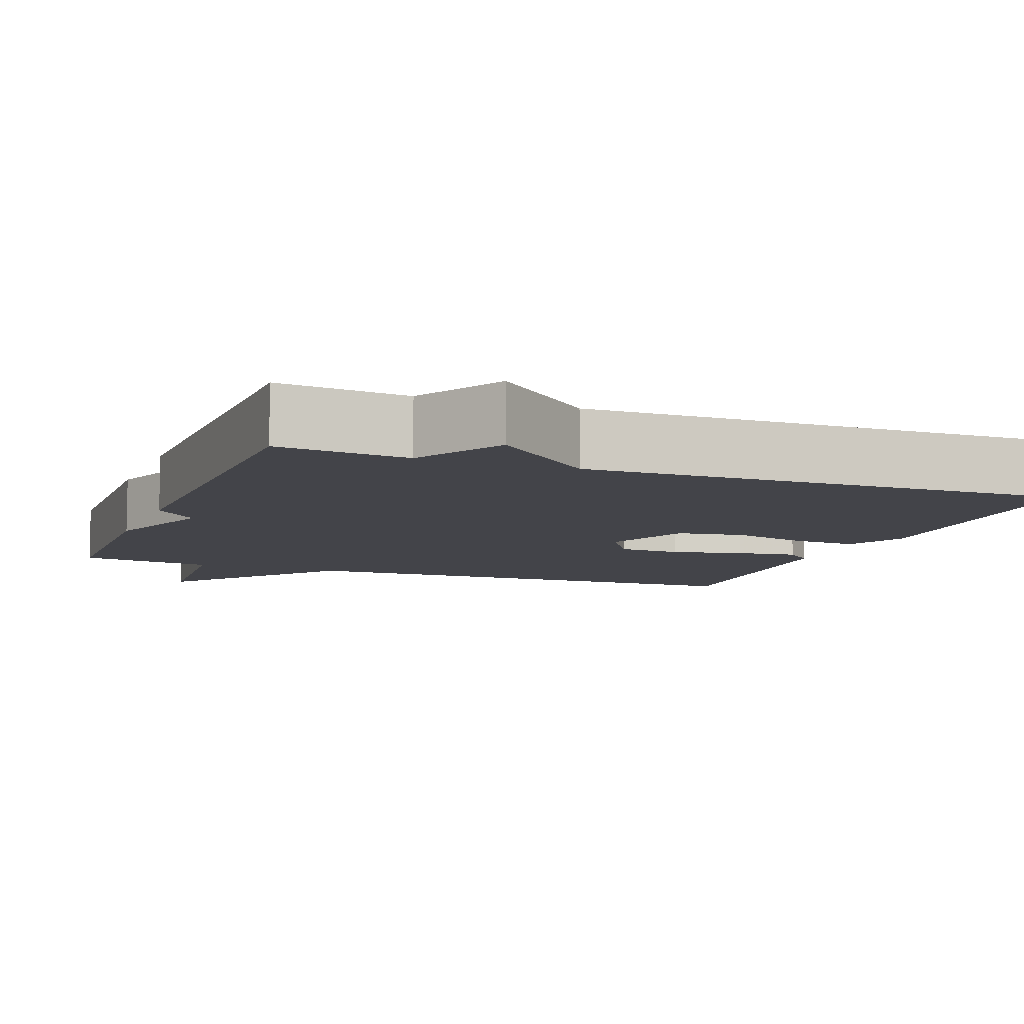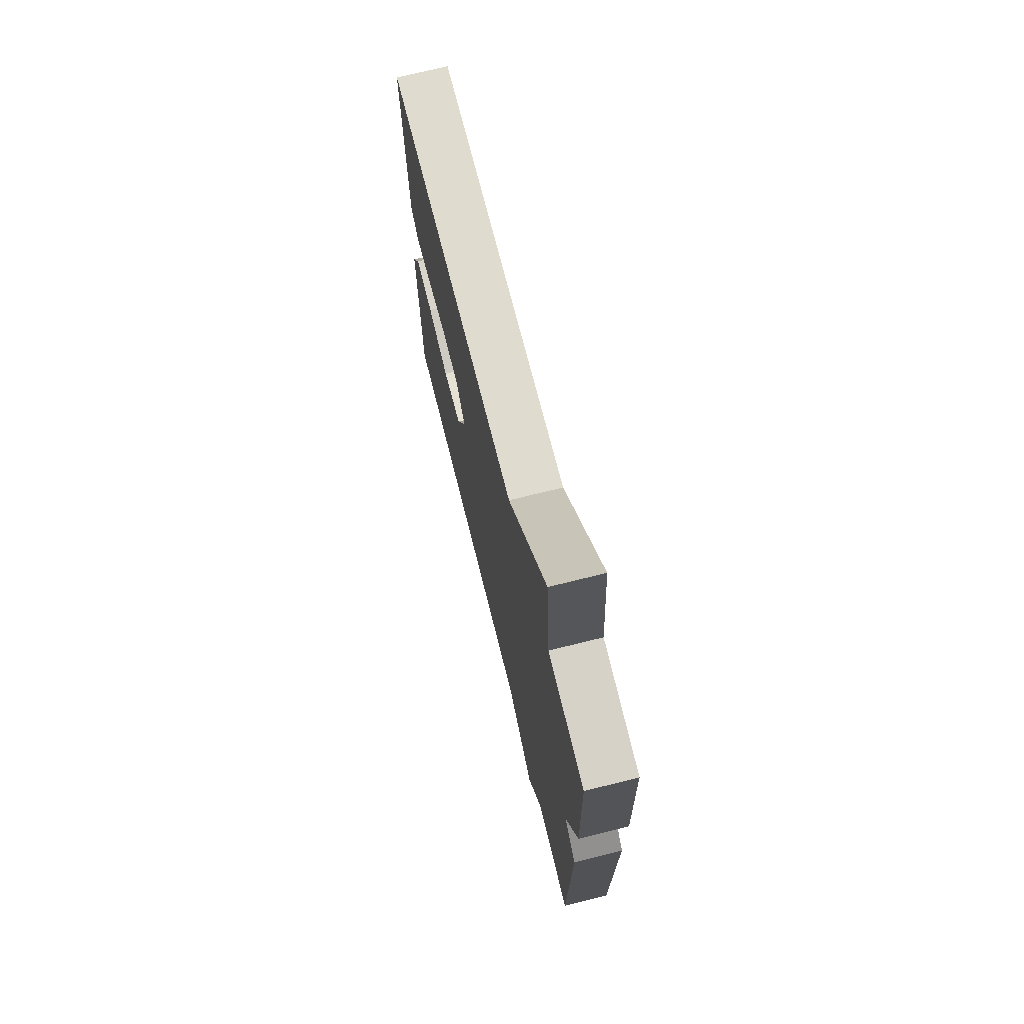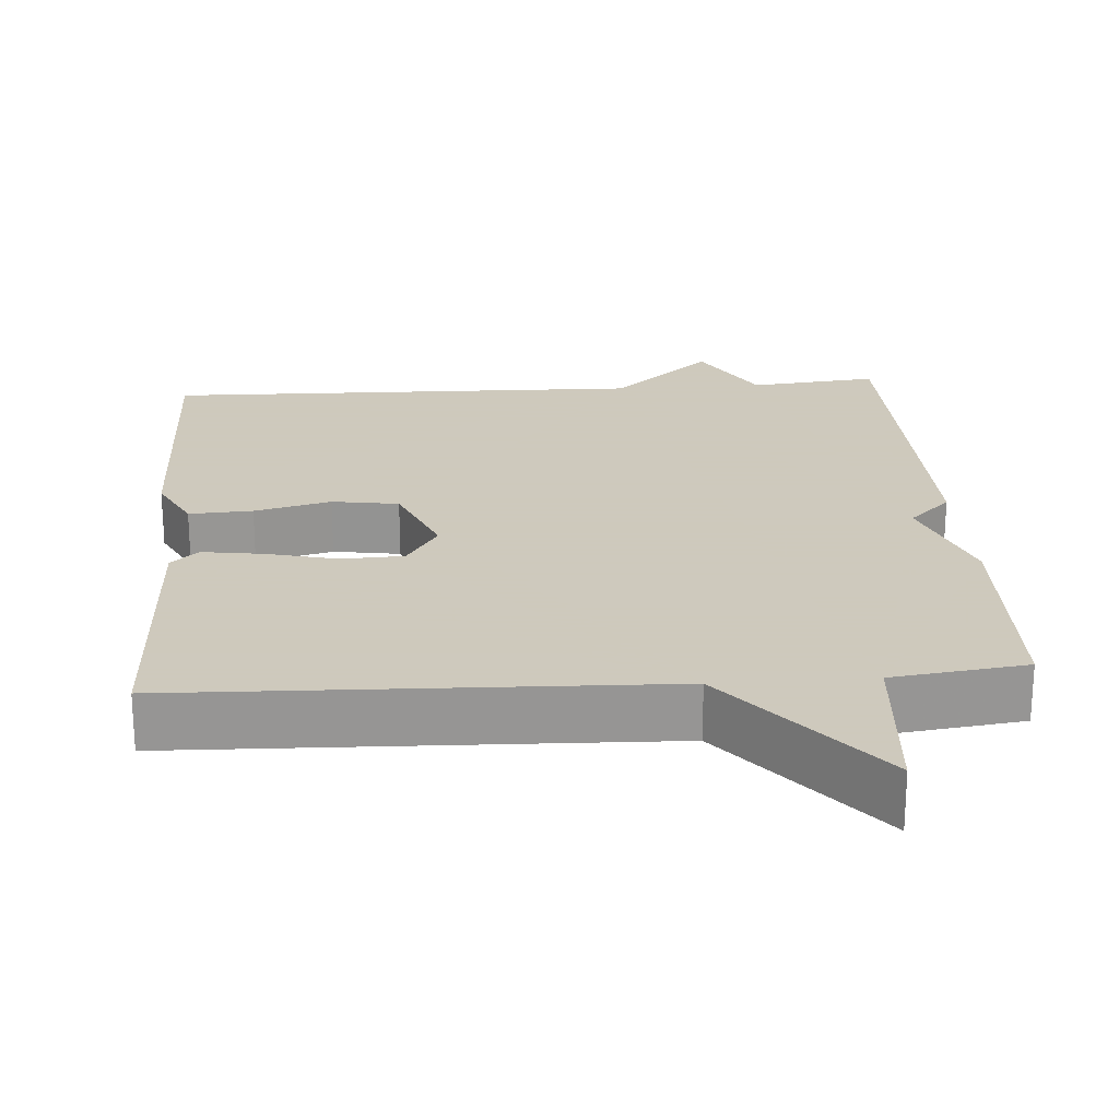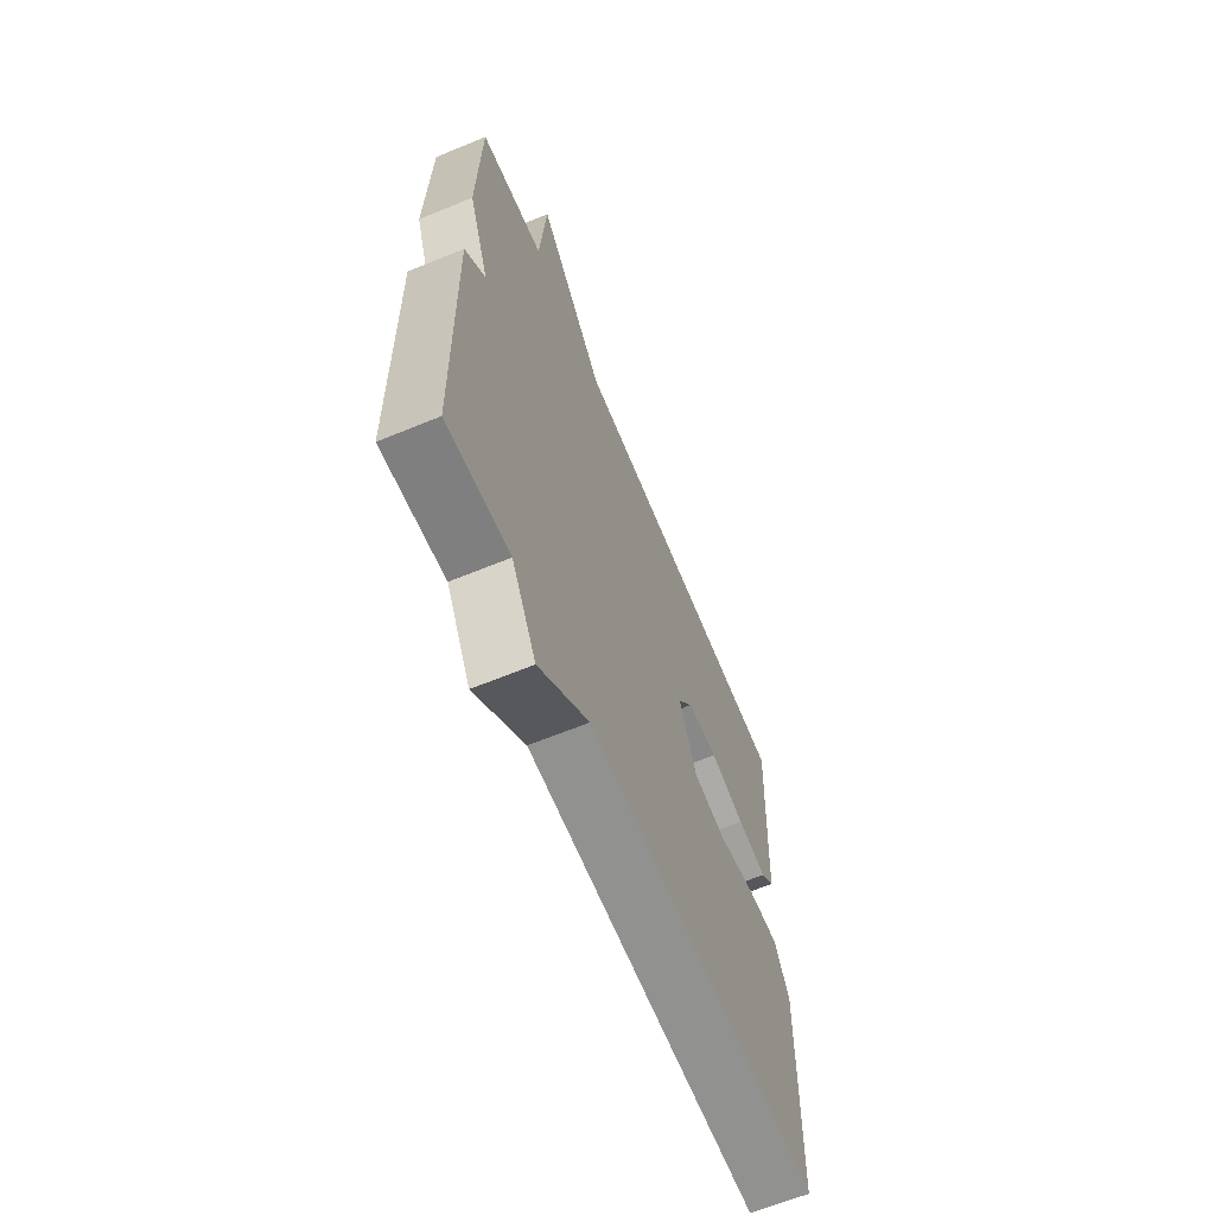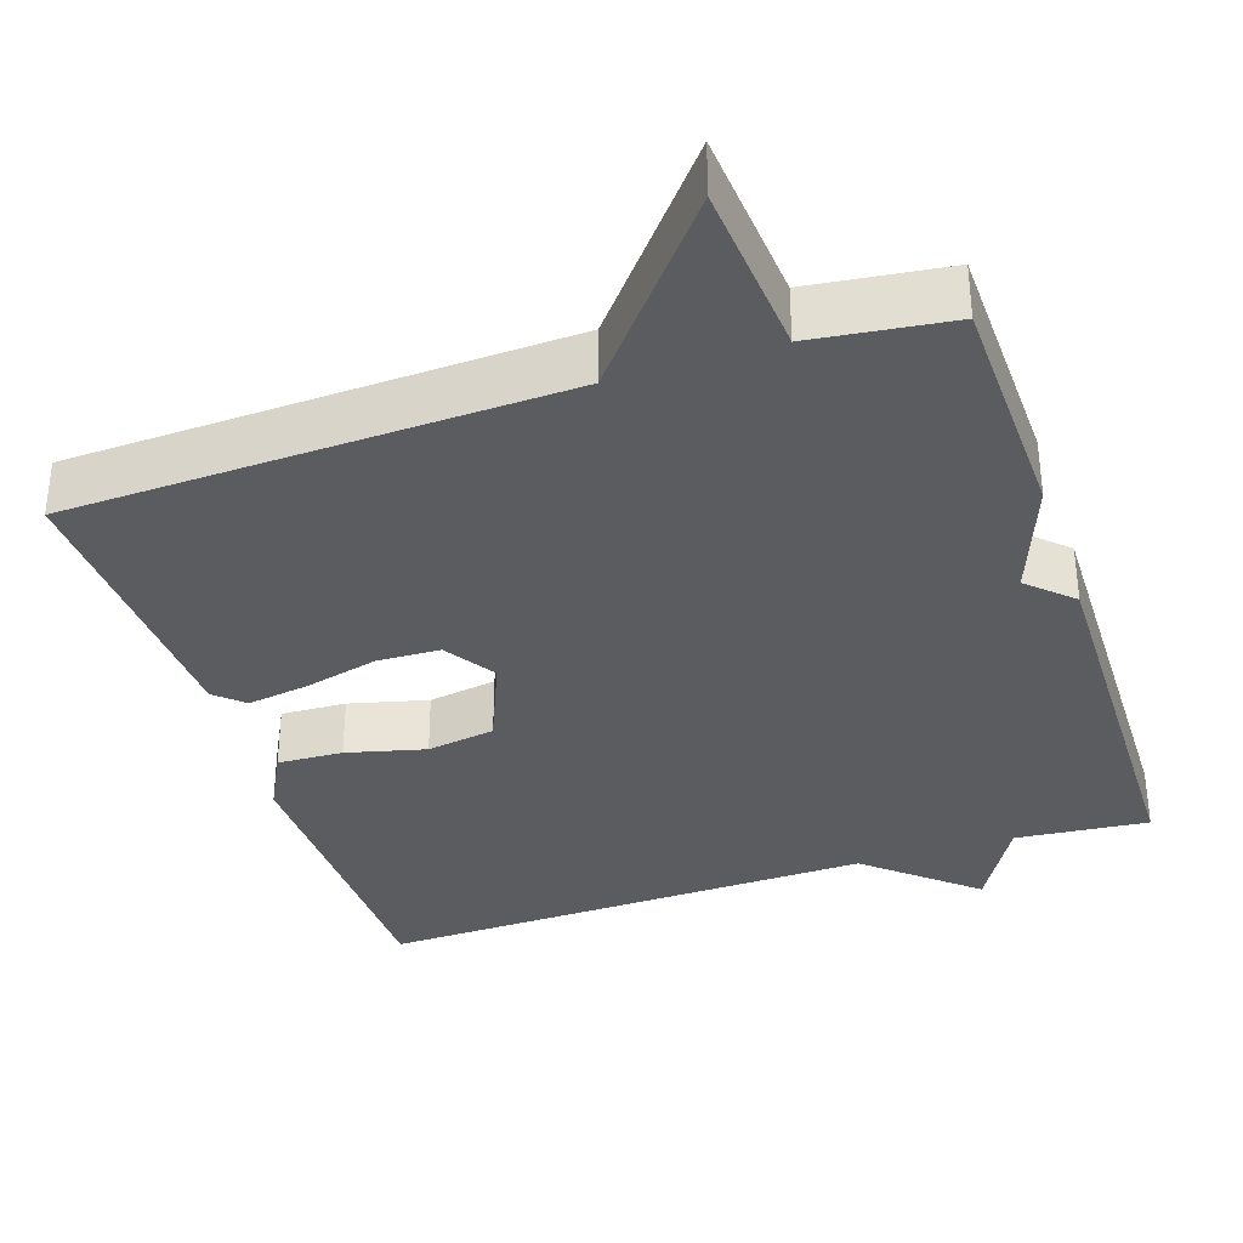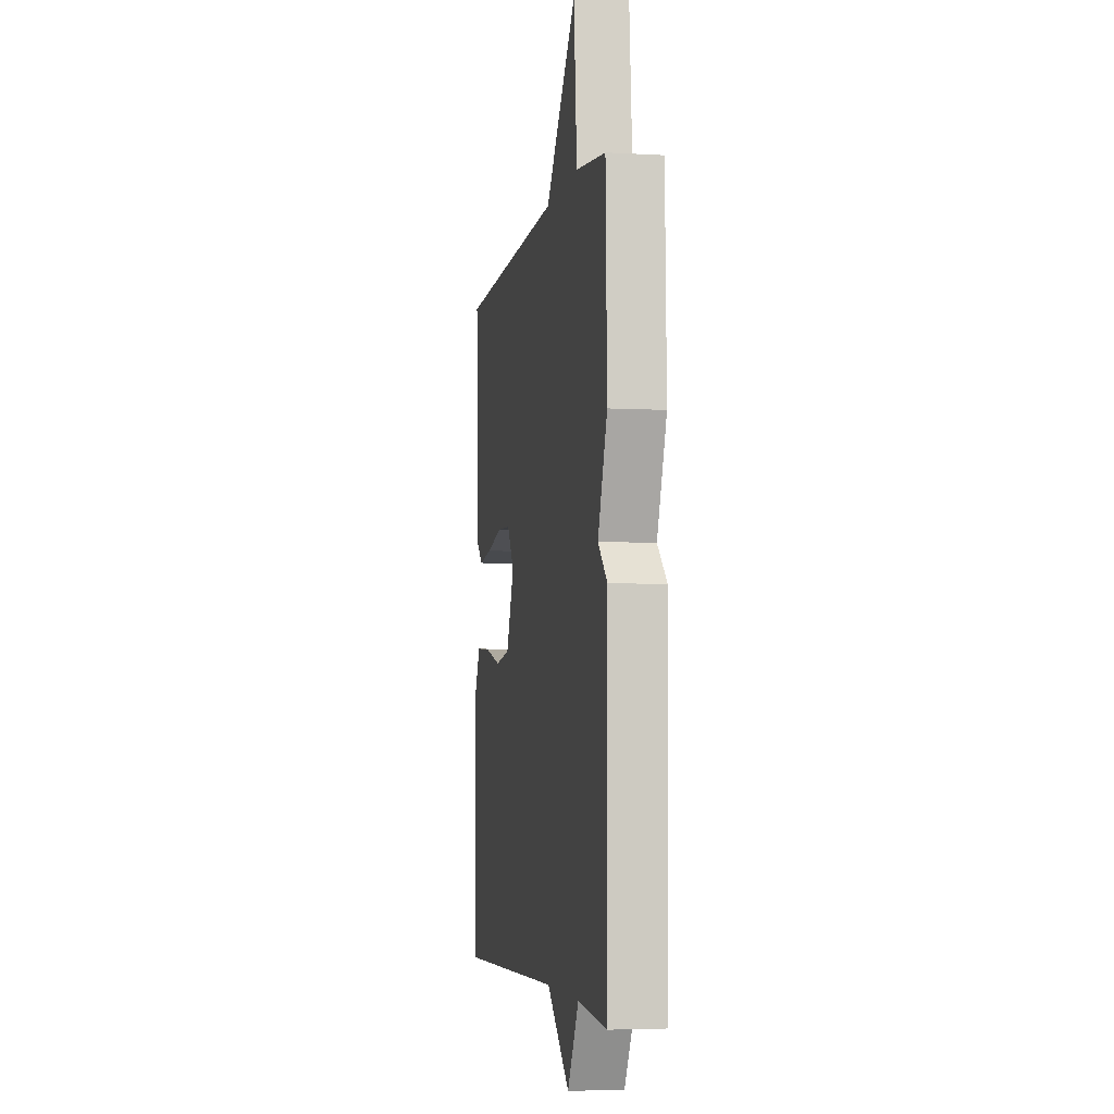
<metadata>
{"format":"obj","ext":"obj","renderer":"f3d","projection":"perspective","resolution":1024,"background":"white","views":[{"elev":-8.5,"azim":159.0,"up":"+Y"},{"elev":72.1,"azim":76.0,"up":"+Z"},{"elev":22.6,"azim":-4.3,"up":"+Y"},{"elev":-64.6,"azim":112.5,"up":"+Z"},{"elev":-34.8,"azim":18.4,"up":"+Y"},{"elev":-4.7,"azim":79.6,"up":"+Z"}]}
</metadata>
<code>
v 0.5 0.07 -0.5
v 0.331 0.07 -0.484
v 0.265 0.07 -0.599
v 0.131 0.07 -0.484
v -0.5 0.07 -0.5
v -0.508 0.07 -0.107
v -0.469 0.07 -0.031
v -0.386 0.07 -0.035
v -0.286 0.07 -0.06
v -0.199 0.07 -0.046
v -0.152 0.07 0.067
v -0.194 0.07 0.131
v -0.275 0.07 0.134
v -0.368 0.07 0.111
v -0.447 0.07 0.099
v -0.483 0.07 0.131
v -0.5 0.07 0.5
v 0.125 0.07 0.522
v 0.307 0.07 0.744
v 0.325 0.07 0.522
v 0.5 0.07 0.5
v 0.508 0.07 0.201
v 0.453 0.07 0.053
v 0.508 0.07 0.001
v 0.5 0 -0.5
v 0.331 0 -0.484
v 0.265 0 -0.599
v 0.131 0 -0.484
v -0.5 0 -0.5
v -0.508 0 -0.107
v -0.469 0 -0.031
v -0.386 0 -0.035
v -0.286 0 -0.06
v -0.199 0 -0.046
v -0.152 0 0.067
v -0.194 0 0.131
v -0.275 0 0.134
v -0.368 0 0.111
v -0.447 0 0.099
v -0.483 0 0.131
v -0.5 0 0.5
v 0.125 0 0.522
v 0.307 0 0.744
v 0.325 0 0.522
v 0.5 0 0.5
v 0.508 0 0.201
v 0.453 0 0.053
v 0.508 0 0.001
f 23 24 1 2
f 20 21 22 23
f 2 3 4
f 23 2 4
f 20 23 4
f 18 19 20 4
f 16 17 18
f 15 16 18
f 14 15 18
f 13 14 18
f 12 13 18
f 11 12 18
f 10 11 18 4
f 4 5 6
f 10 4 6
f 9 10 6
f 6 7 8 9
f 26 25 48 47
f 47 46 45 44
f 28 27 26
f 28 26 47
f 28 47 44
f 28 44 43 42
f 42 41 40
f 42 40 39
f 42 39 38
f 42 38 37
f 42 37 36
f 42 36 35
f 28 42 35 34
f 30 29 28
f 30 28 34
f 30 34 33
f 33 32 31 30
f 1 25 26 2
f 2 26 27 3
f 3 27 28 4
f 4 28 29 5
f 5 29 30 6
f 6 30 31 7
f 7 31 32 8
f 8 32 33 9
f 9 33 34 10
f 10 34 35 11
f 11 35 36 12
f 12 36 37 13
f 13 37 38 14
f 14 38 39 15
f 15 39 40 16
f 16 40 41 17
f 17 41 42 18
f 18 42 43 19
f 19 43 44 20
f 20 44 45 21
f 21 45 46 22
f 22 46 47 23
f 23 47 48 24
f 24 48 25 1

</code>
